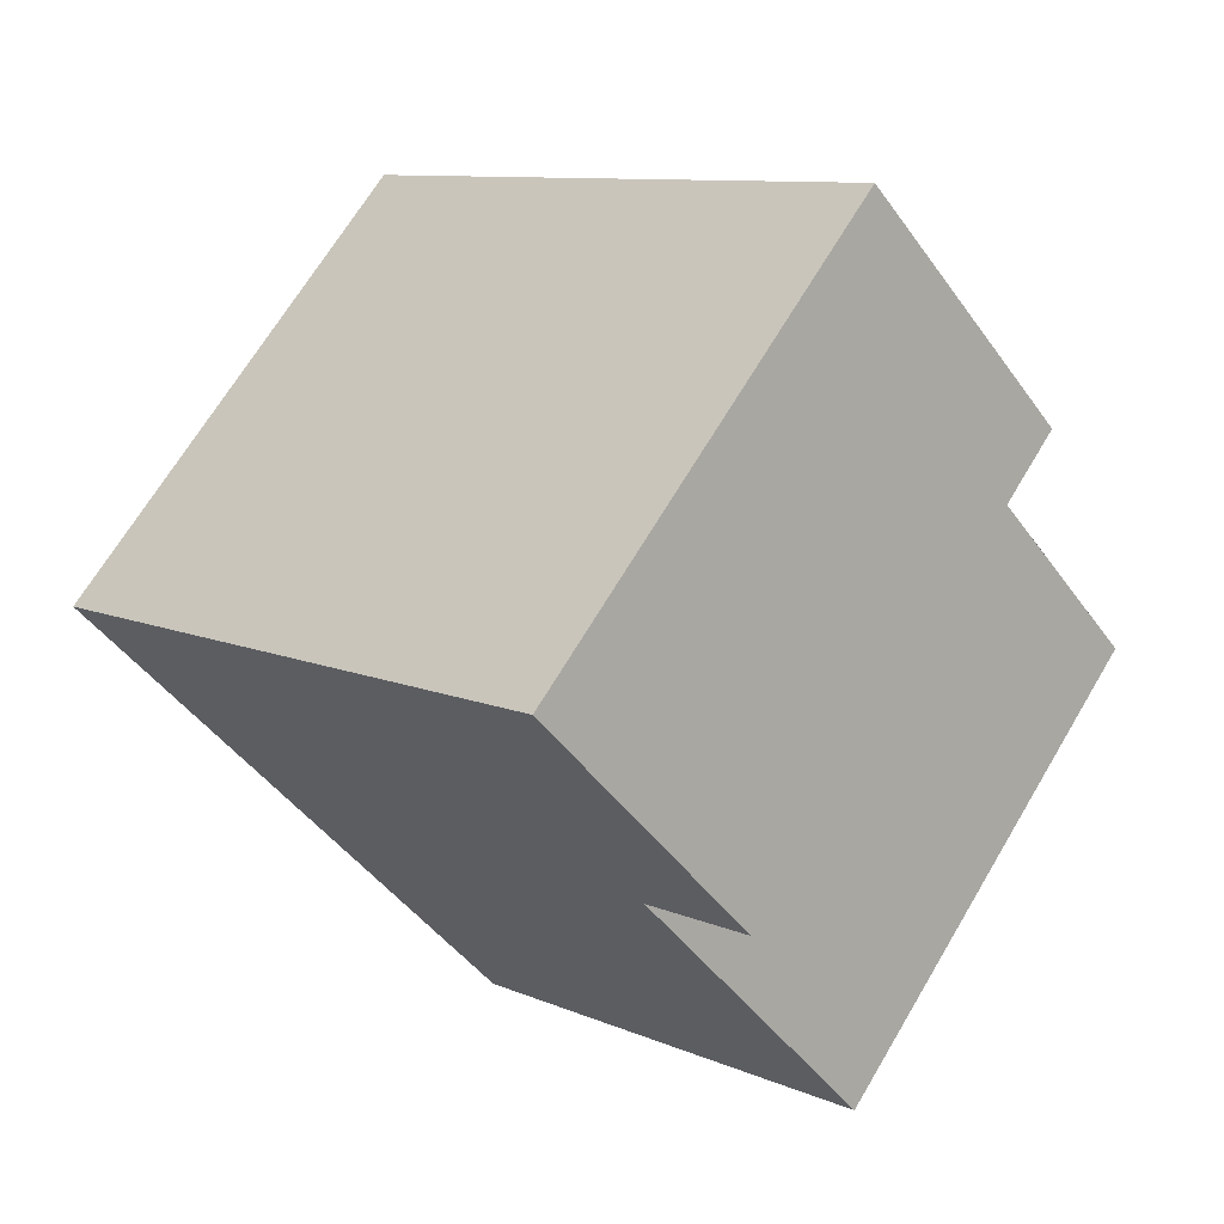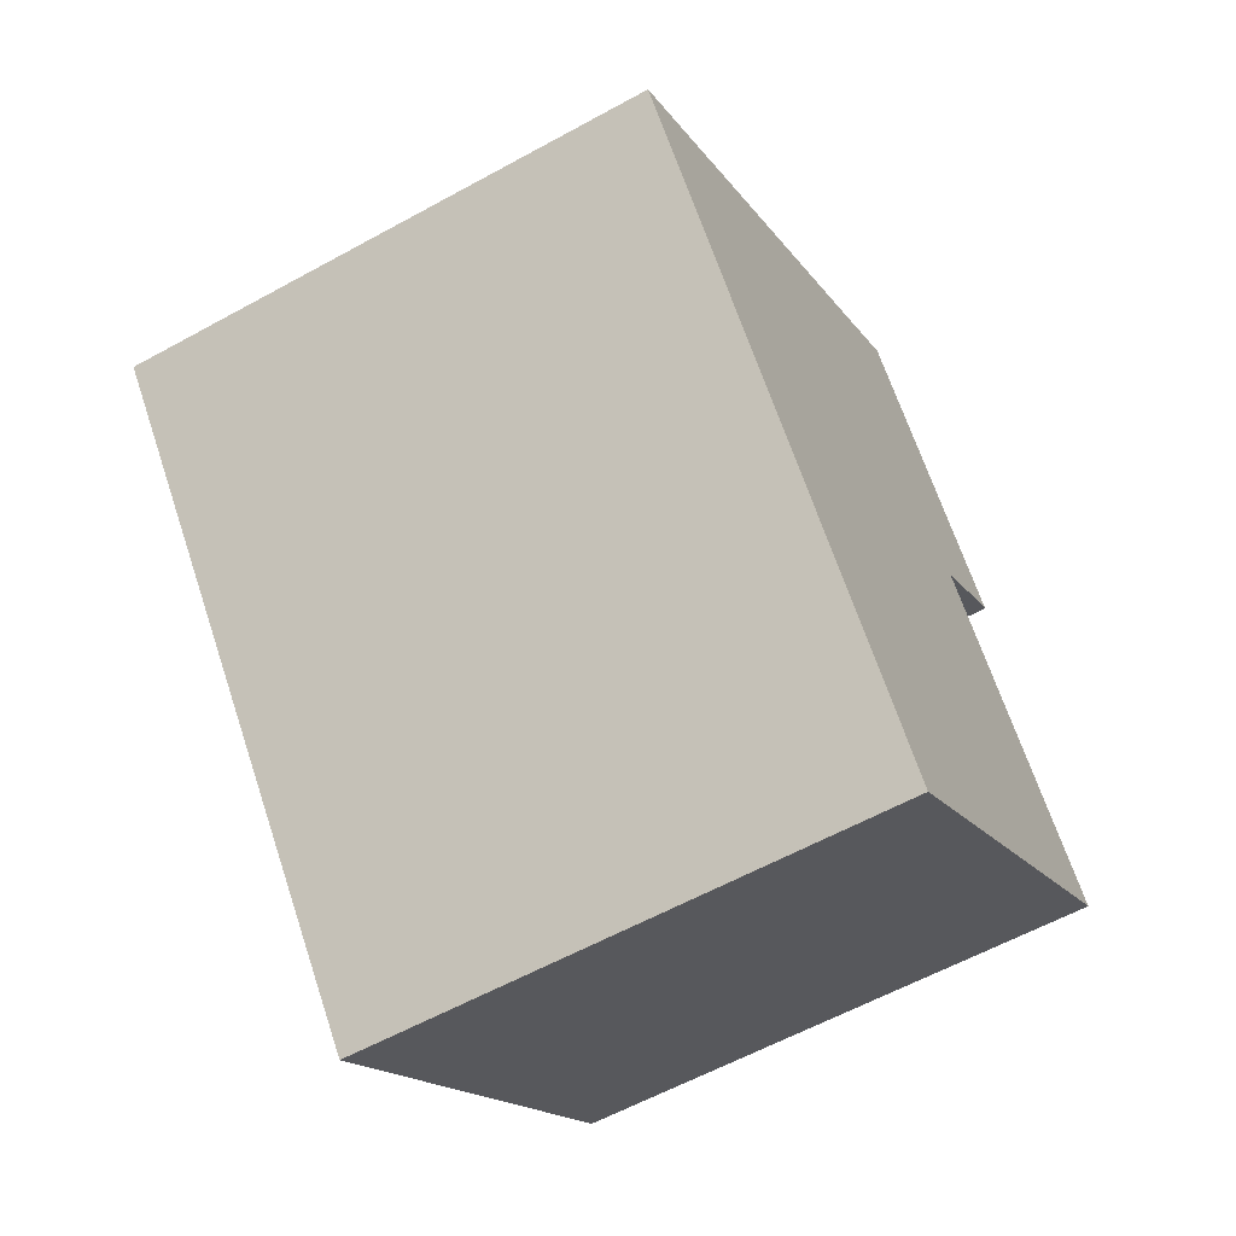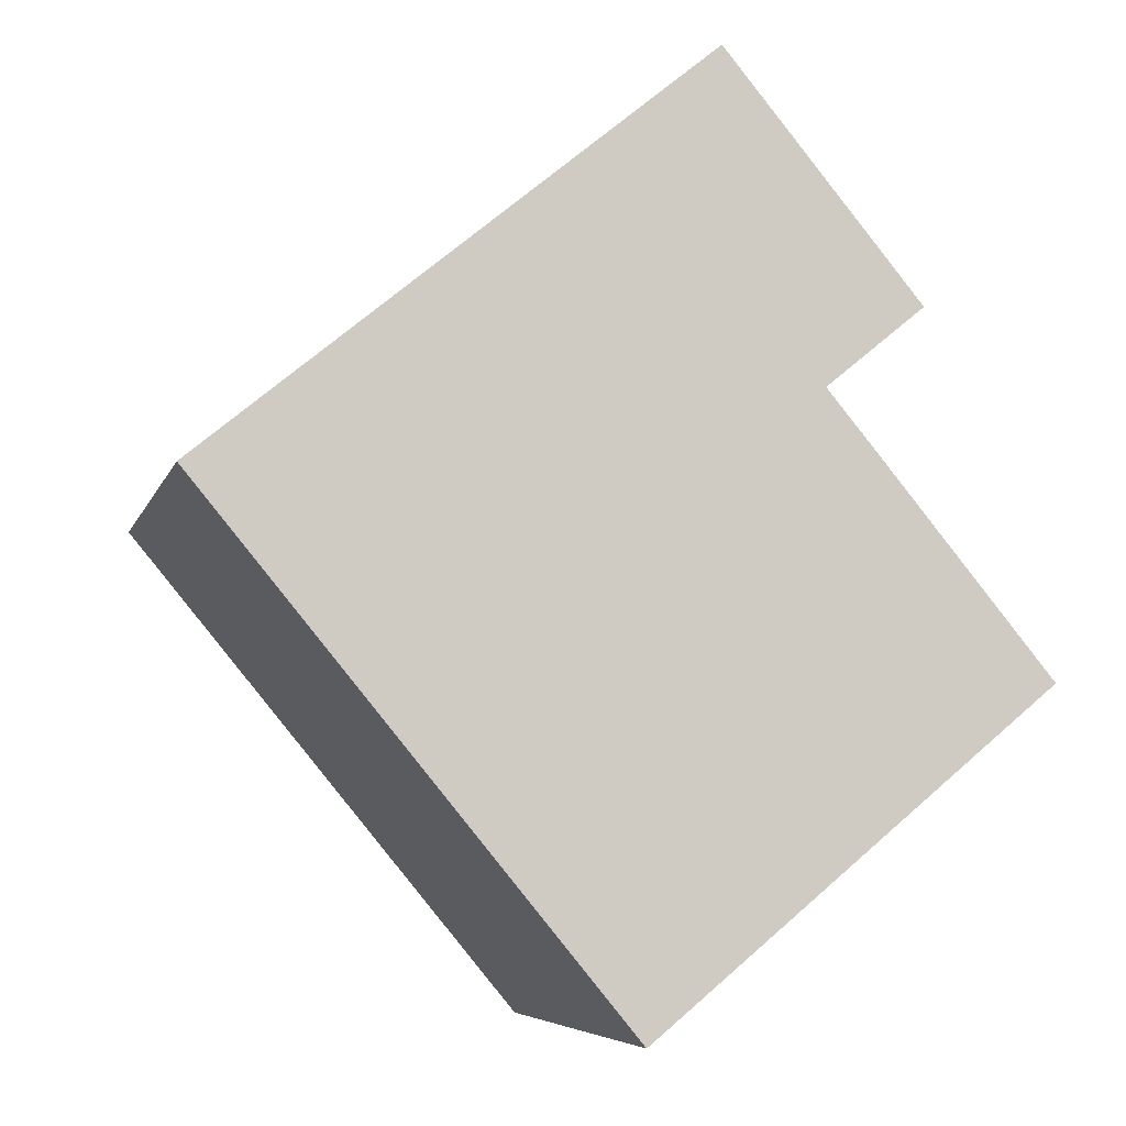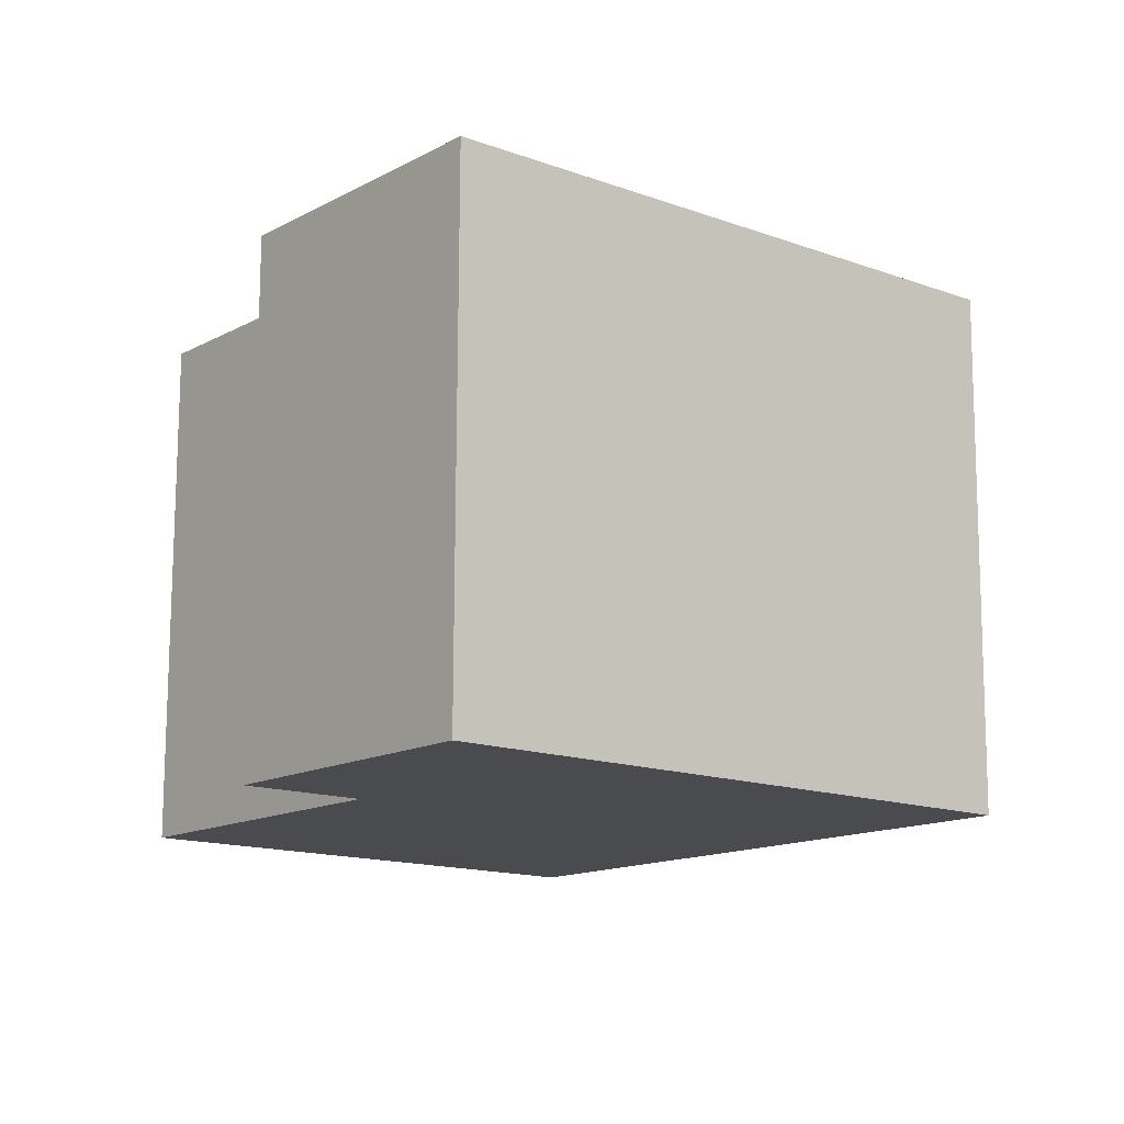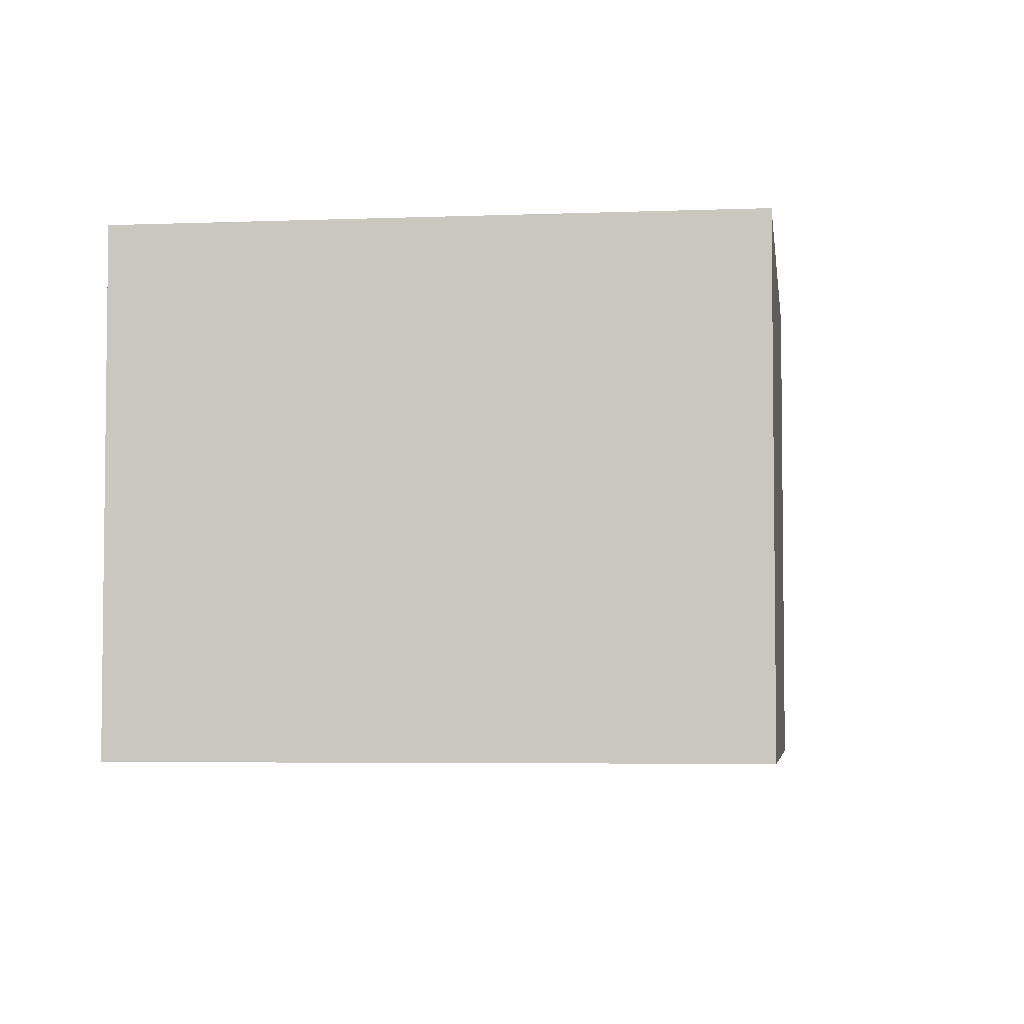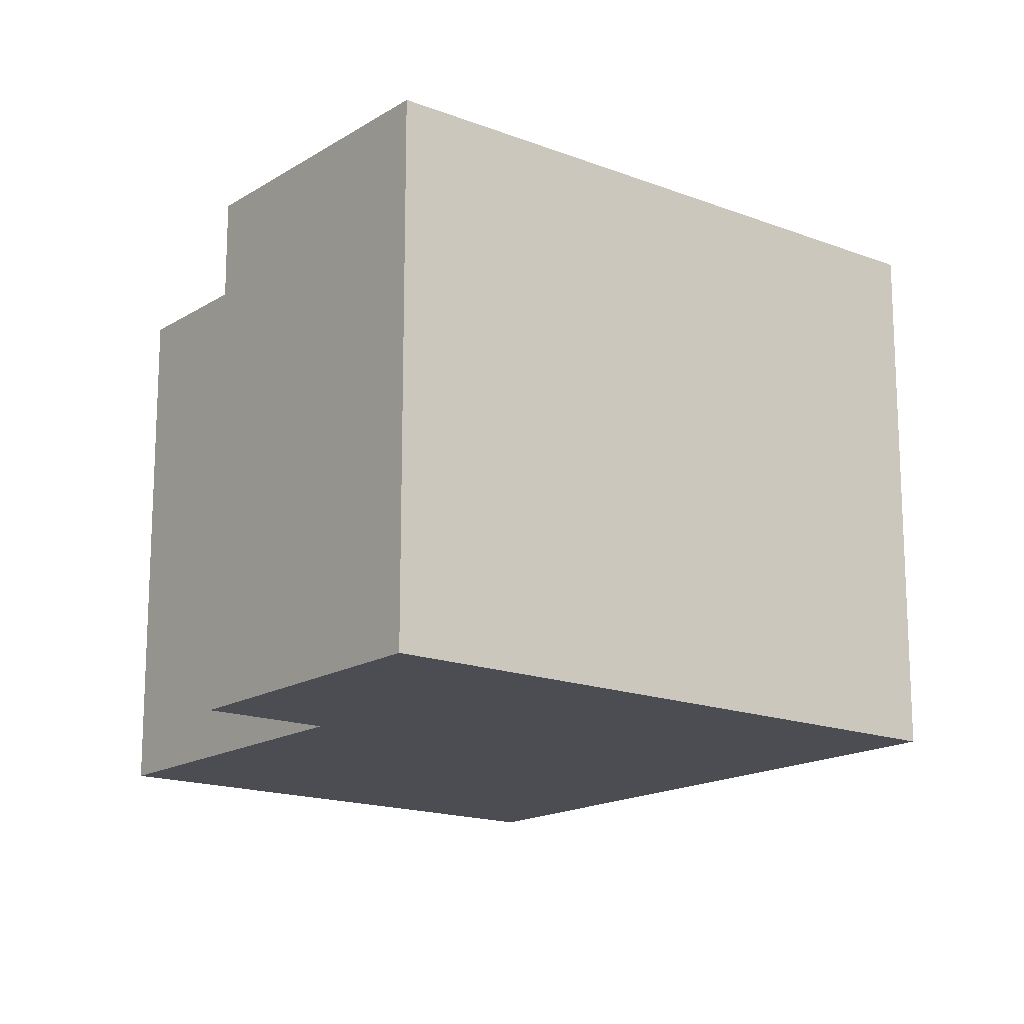
<metadata>
{"format":"obj","ext":"obj","renderer":"f3d","projection":"perspective","resolution":1024,"background":"white","views":[{"elev":67.8,"azim":-149.3,"up":"+Z"},{"elev":-59.6,"azim":119.5,"up":"+Z"},{"elev":-6.3,"azim":166.0,"up":"+Z"},{"elev":76.2,"azim":0.2,"up":"+Z"},{"elev":-4.6,"azim":46.7,"up":"+Y"},{"elev":-16.4,"azim":1.2,"up":"+Y"}]}
</metadata>
<code>
v  0 15.17 9.29e-16
v  18.06 15.17 -1.753
v  11.59 15.17 -9.577
v  22.28 15.17 3.353
v  23.84 15.17 5.236
v  21.95 15.17 6.79
v  4.995 15.17 6.059
v  21.82 15.17 6.897
v  5.691 15.17 6.897
v  6.509 15.17 7.883
v  12.23 15.17 14.8
v  6.432 15.17 7.947
v  3.661 15.17 10.22
v  9.38 15.17 17.15
v  12.15 15.17 14.87
v  0 0 0
v  6.509 -4.827e-16 7.883
v  4.995 -3.71e-16 6.059
v  5.691 -4.223e-16 6.897
v  3.661 -6.26e-16 10.22
v  9.38 -1.05e-15 17.15
v  6.432 -4.866e-16 7.947
v  11.59 5.864e-16 -9.577
v  12.15 -9.102e-16 14.87
v  12.23 -9.064e-16 14.8
v  21.82 -4.223e-16 6.897
v  21.95 -4.158e-16 6.79
v  23.84 -3.206e-16 5.236
v  22.28 -2.053e-16 3.353
v  18.06 1.073e-16 -1.753
g defaultobject
f 1 2 3
f 2 1 4
f 4 1 5
f 5 1 6
f 6 1 7
f 6 7 8
f 8 7 9
f 8 9 10
f 8 10 11
f 11 10 12
f 11 12 13
f 11 13 14
f 11 14 15
f 16 7 1
f 7 16 9
f 9 16 10
f 10 16 17
f 17 16 18
f 17 18 19
f 20 14 13
f 14 20 21
f 17 12 10
f 12 17 13
f 13 17 20
f 20 17 22
f 23 1 3
f 1 23 16
f 21 15 14
f 15 21 11
f 11 21 8
f 8 21 24
f 8 24 6
f 6 24 5
f 5 24 25
f 5 25 26
f 5 26 27
f 5 27 28
f 28 4 5
f 4 28 2
f 2 28 3
f 3 28 23
f 23 28 29
f 23 29 30
f 21 22 17
f 22 21 20
f 27 29 28
f 29 27 30
f 30 27 26
f 30 26 25
f 30 25 23
f 23 25 16
f 16 25 17
f 17 25 24
f 17 24 21
f 16 17 19
f 16 19 18

</code>
